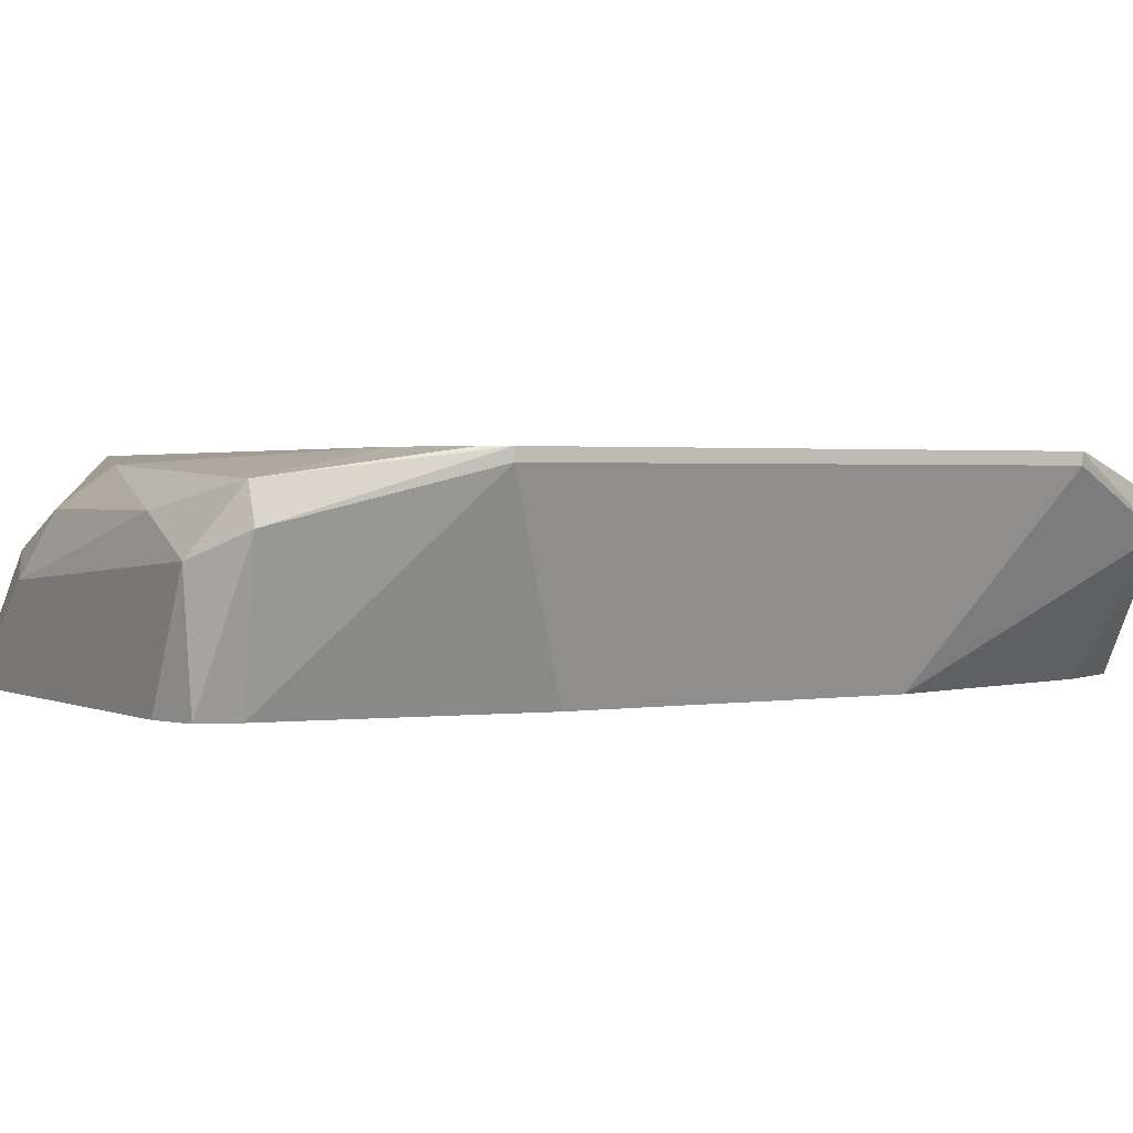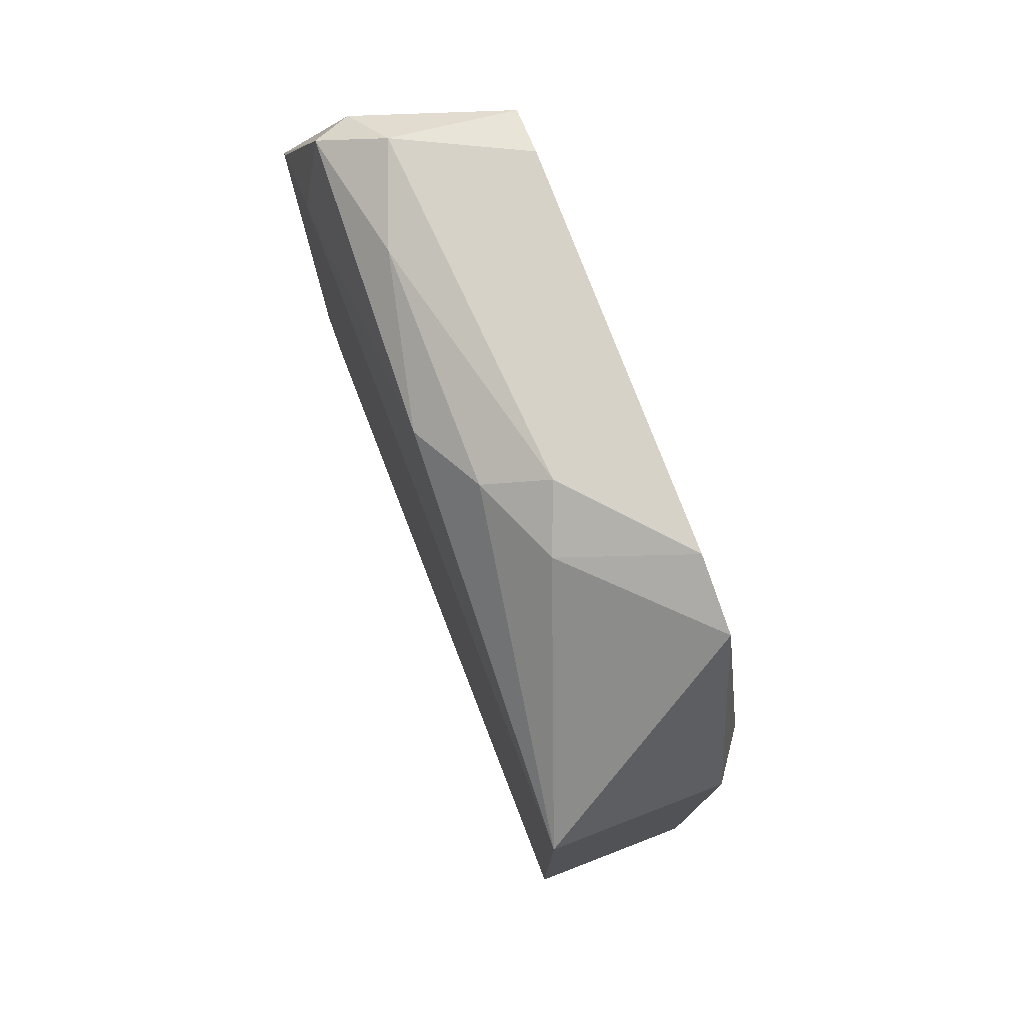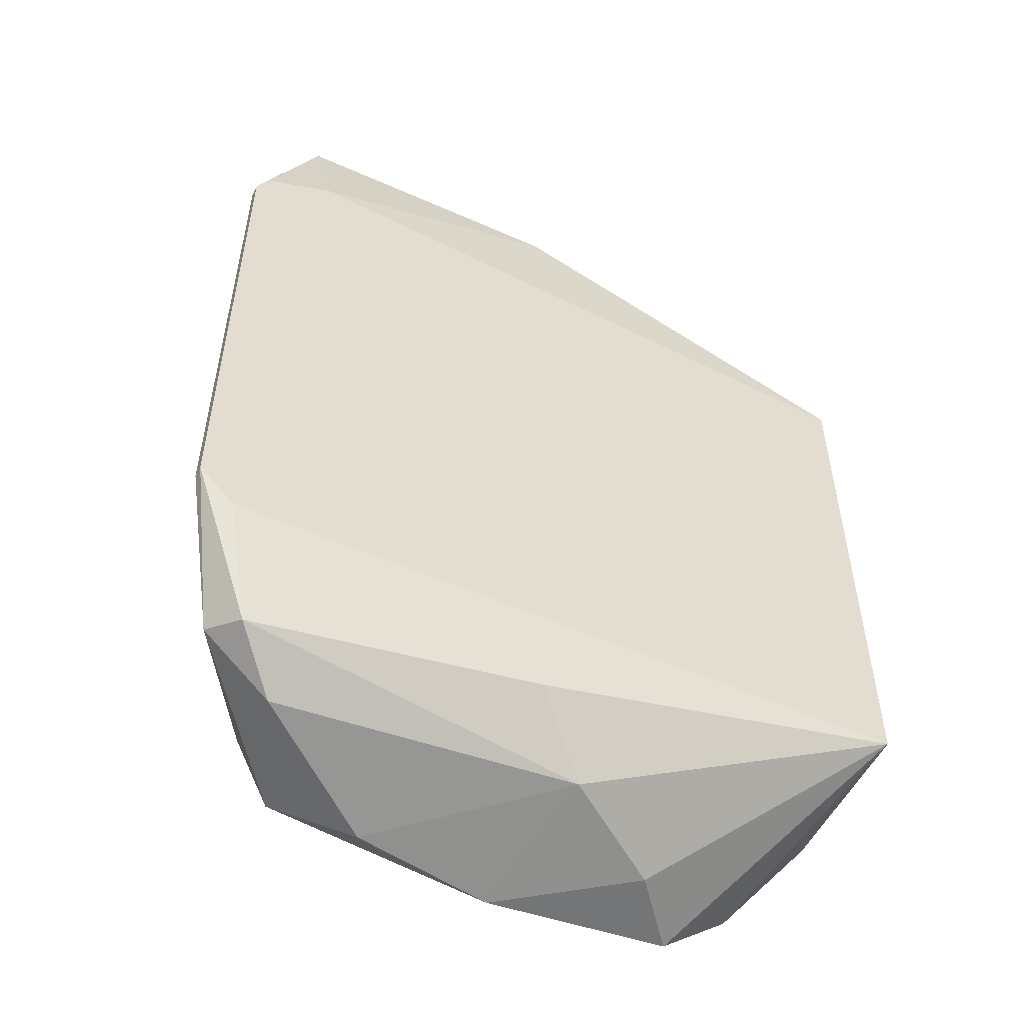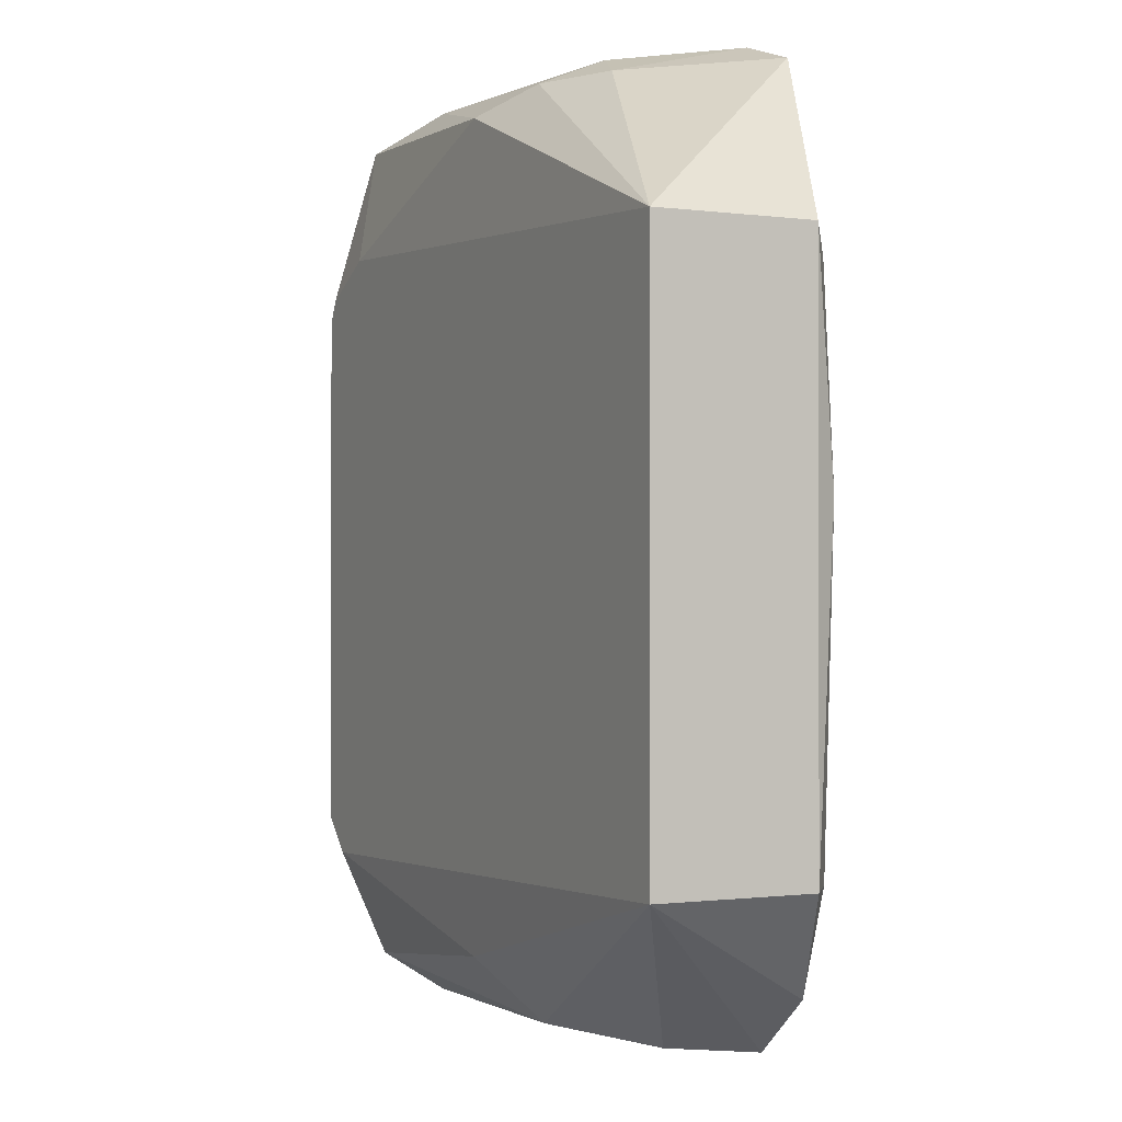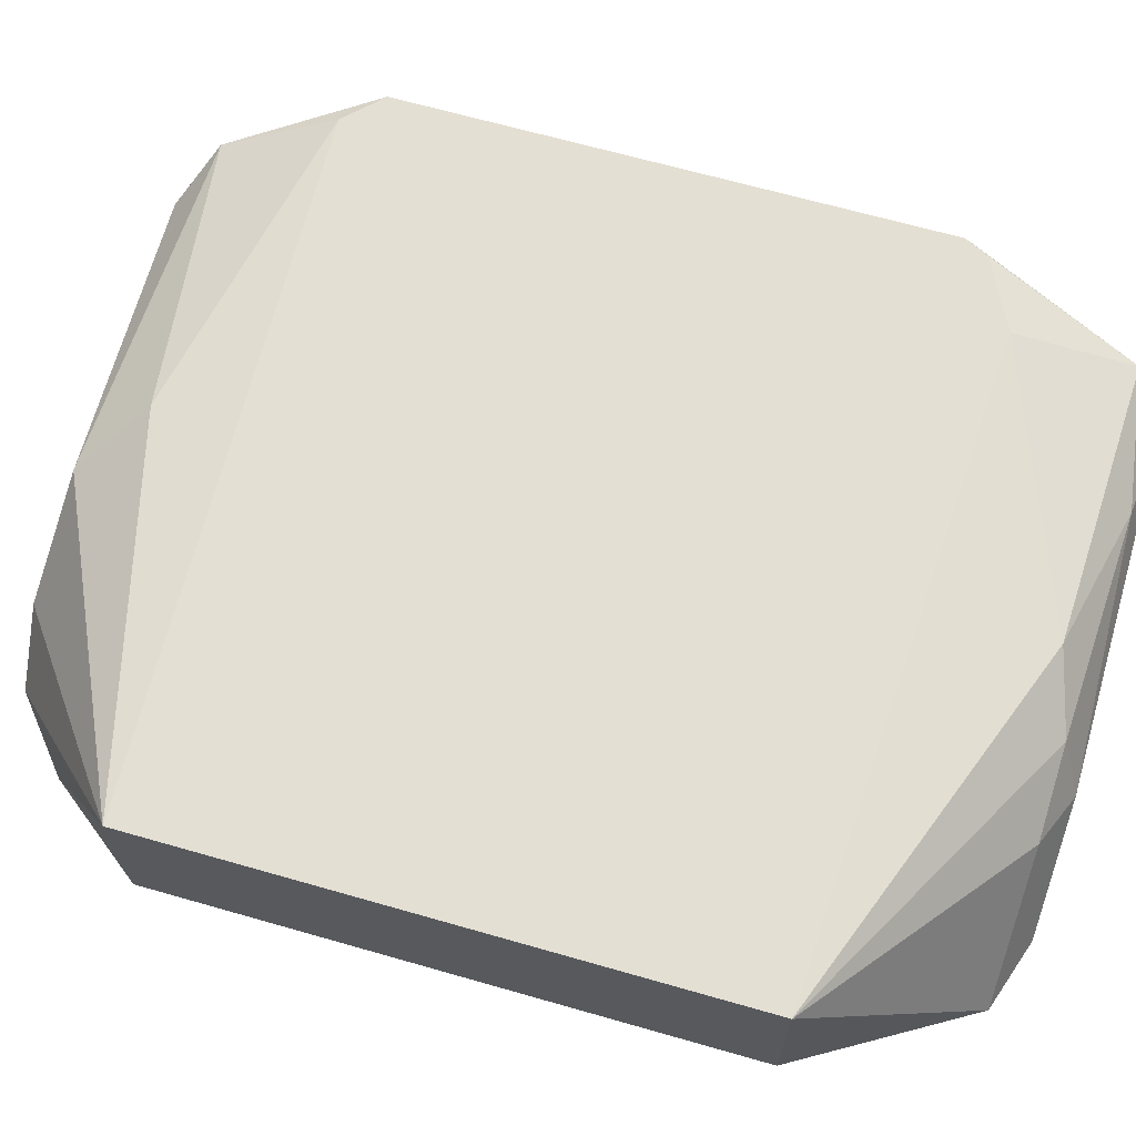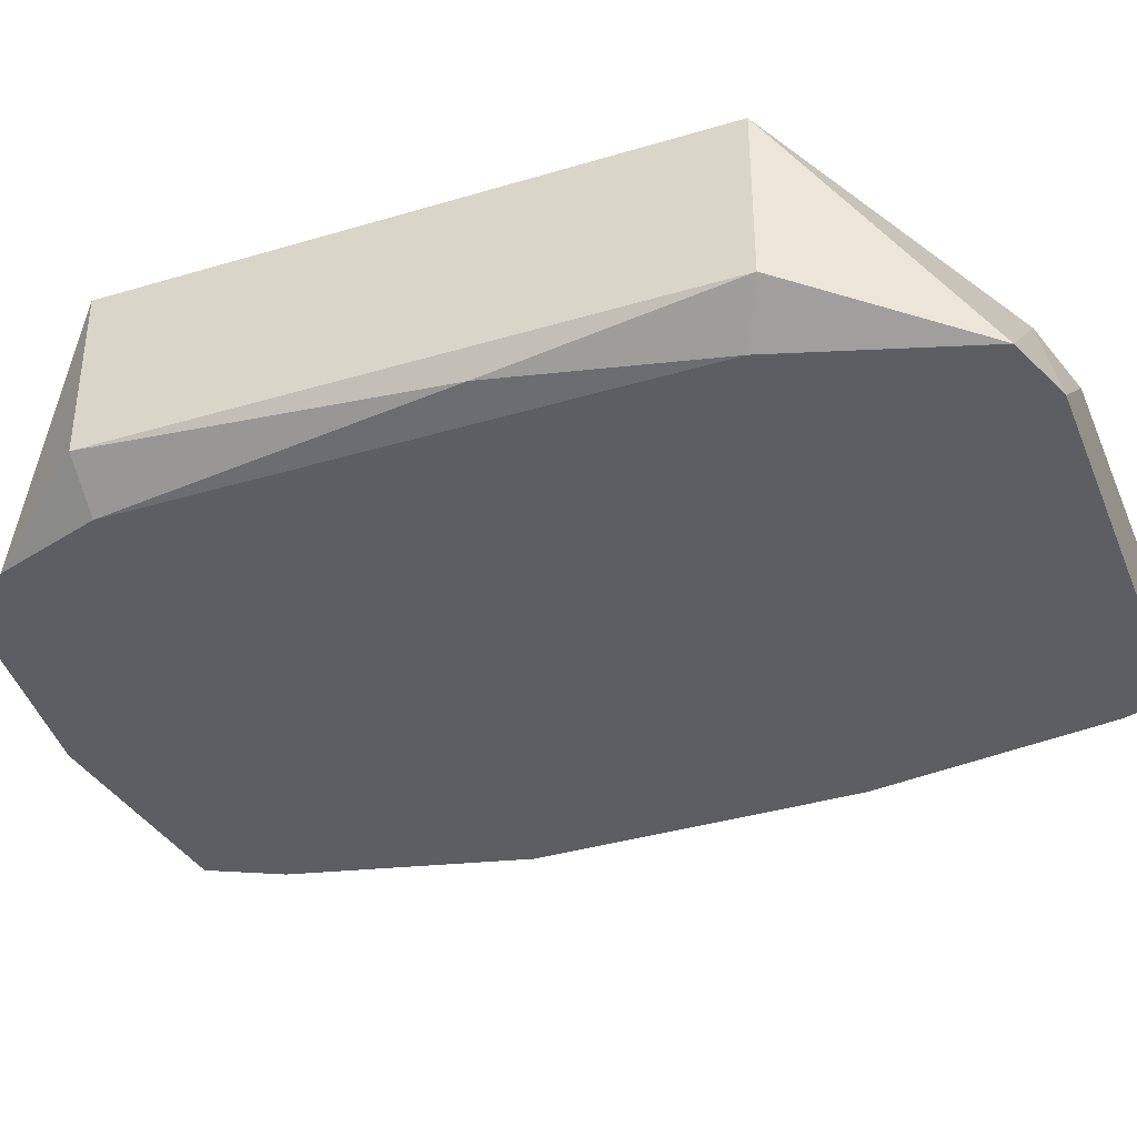
<metadata>
{"format":"obj","ext":"obj","renderer":"f3d","projection":"perspective","resolution":1024,"background":"white","views":[{"elev":1.7,"azim":58.8,"up":"+Y"},{"elev":77.8,"azim":-111.1,"up":"+Z"},{"elev":-53.9,"azim":153.5,"up":"+Z"},{"elev":-0.8,"azim":-116.5,"up":"+Z"},{"elev":66.7,"azim":-74.0,"up":"+Y"},{"elev":-37.6,"azim":-69.1,"up":"+Y"}]}
</metadata>
<code>
v 0.006593 -0.01002 0.004606
v 0.02528 -0.004544 0.01975
v 0.02496 -0.004544 0.02039
v 0.005302 -0.004544 0.004606
v 0.008202 -0.01002 0.0249
v 0.02077 -0.01002 9.7e-05
v 0.02206 -0.01002 0.02522
v 0.005302 -0.004544 0.02039
v 0.02528 -0.004544 0.004931
v 0.0198 -0.005833 0.02522
v 0.014 -0.006155 0.000419
v 0.02334 -0.01002 0.008474
v 0.009493 -0.01002 9.7e-05
v 0.005302 -0.009054 0.02039
v 0.02334 -0.005512 0.001063
v 0.01561 -0.004867 0.02426
v 0.005302 -0.009054 0.004606
v 0.02334 -0.005189 0.02458
v 0.01304 -0.007443 0.02555
v 0.02334 -0.01002 0.01749
v 0.02399 -0.006478 0.001385
v 0.01851 -0.009377 -0.000549
v 0.01561 -0.004867 0.002028
v 0.01142 -0.0068 0.0249
v 0.005625 -0.009699 0.01395
v 0.02238 -0.0068 0.02555
v 0.01014 -0.01002 0.02555
v 0.0111 -0.008088 9.7e-05
v 0.02206 -0.0068 9.7e-05
v 0.02528 -0.004867 0.01975
v 0.02366 -0.006155 0.02458
v 0.006593 -0.01002 0.01975
v 0.02431 -0.004544 0.003962
v 0.02528 -0.004867 0.004931
v 0.007559 -0.01002 0.001707
v 0.02077 -0.01002 0.02555
v 0.02173 -0.01002 0.002028
v 0.01368 -0.005833 0.0249
v 0.01465 -0.01002 -0.000549
v 0.02302 -0.004544 0.02136
v 0.02238 -0.01002 0.02426
f 13 1 35
f 27 7 36
f 26 27 36
f 7 26 36
f 17 4 35
f 1 17 35
f 4 13 35
f 30 12 34
f 25 1 32
f 21 9 34
f 12 21 34
f 15 23 33
f 23 4 33
f 9 15 33
f 4 9 33
f 14 25 32
f 9 30 34
f 12 6 37
f 31 7 41
f 16 8 38
f 5 14 32
f 20 30 41
f 7 20 41
f 16 18 40
f 18 3 40
f 8 16 40
f 3 8 40
f 6 21 37
f 13 28 39
f 11 22 39
f 22 6 39
f 6 13 39
f 24 19 38
f 8 24 38
f 19 10 38
f 10 16 38
f 28 11 39
f 1 5 32
f 21 12 37
f 18 26 31
f 11 4 23
f 15 9 21
f 7 12 20
f 16 10 18
f 2 3 18
f 14 4 17
f 5 8 14
f 15 11 23
f 8 4 14
f 7 6 12
f 3 4 8
f 5 6 7
f 5 1 6
f 3 2 4
f 30 31 41
f 30 2 31
f 6 1 13
f 8 5 24
f 4 2 9
f 14 17 25
f 17 1 25
f 26 7 31
f 2 18 31
f 20 12 30
f 9 2 30
f 6 22 29
f 15 21 29
f 21 6 29
f 22 11 29
f 13 4 28
f 18 10 26
f 11 15 29
f 26 19 27
f 5 7 27
f 10 19 26
f 19 24 27
f 4 11 28
f 24 5 27

</code>
